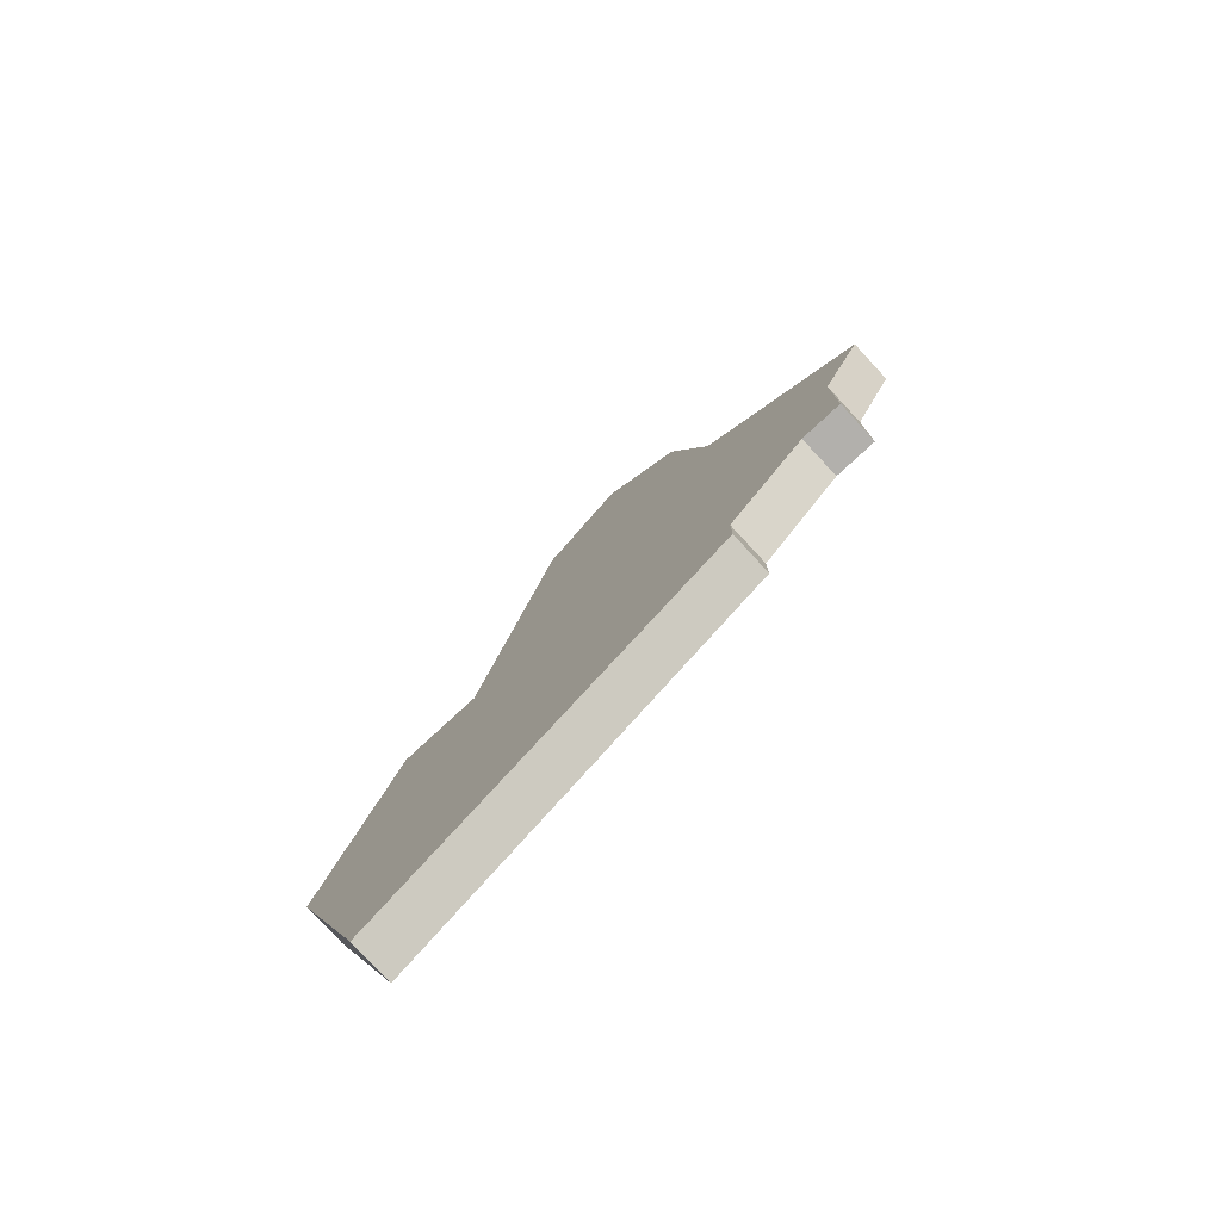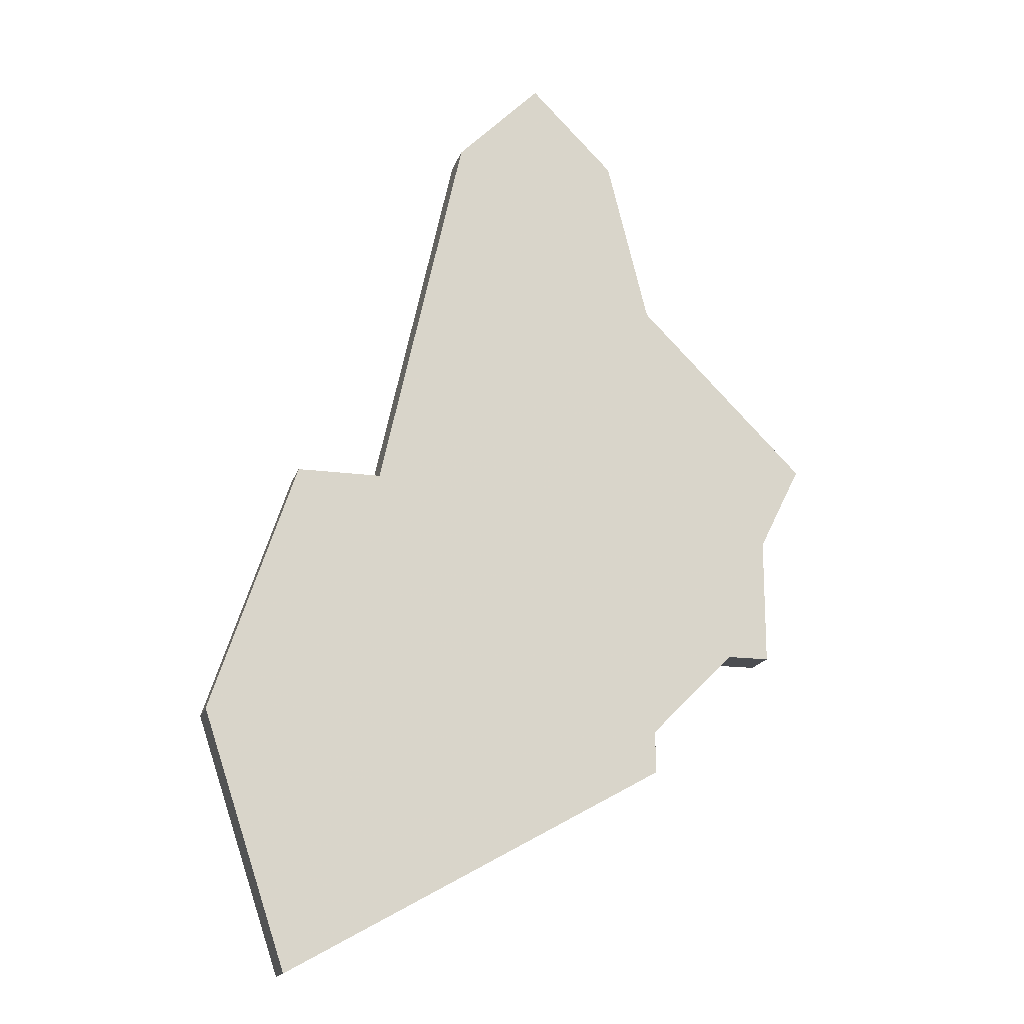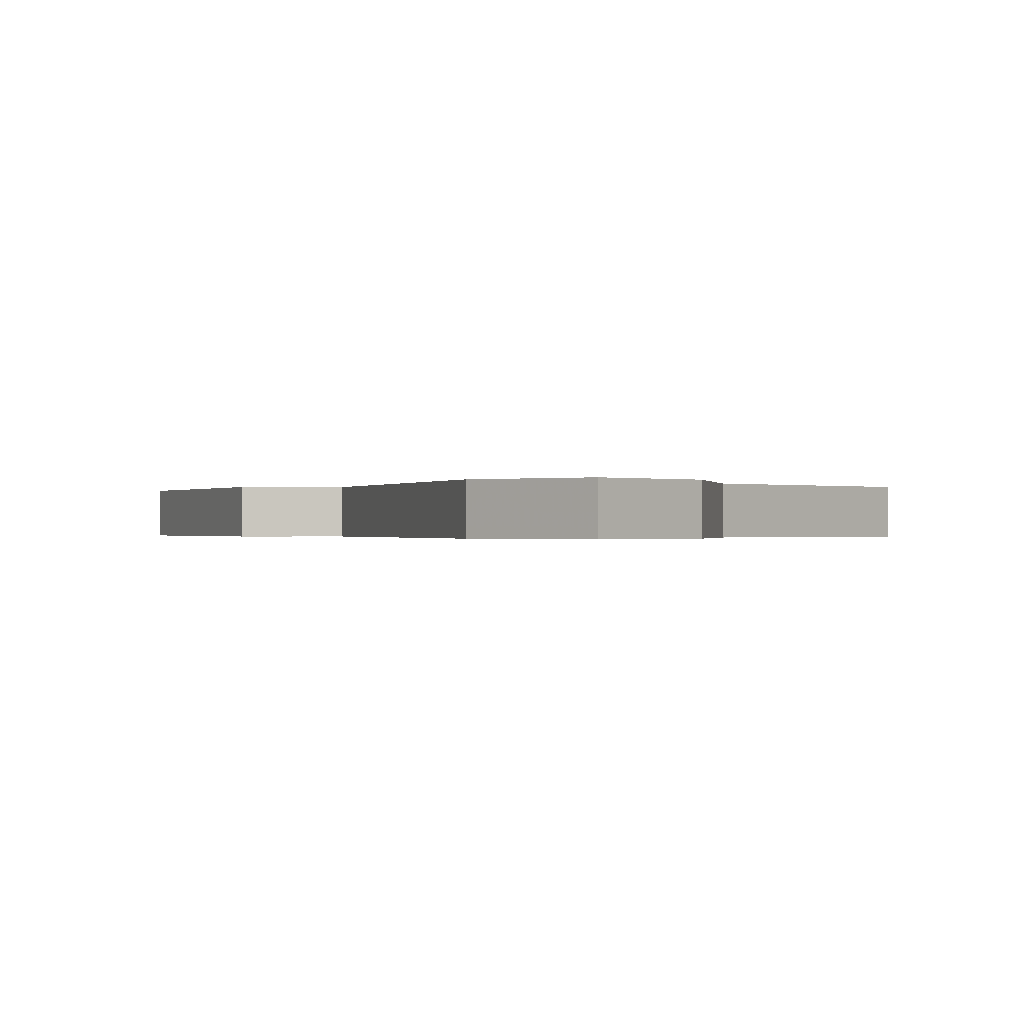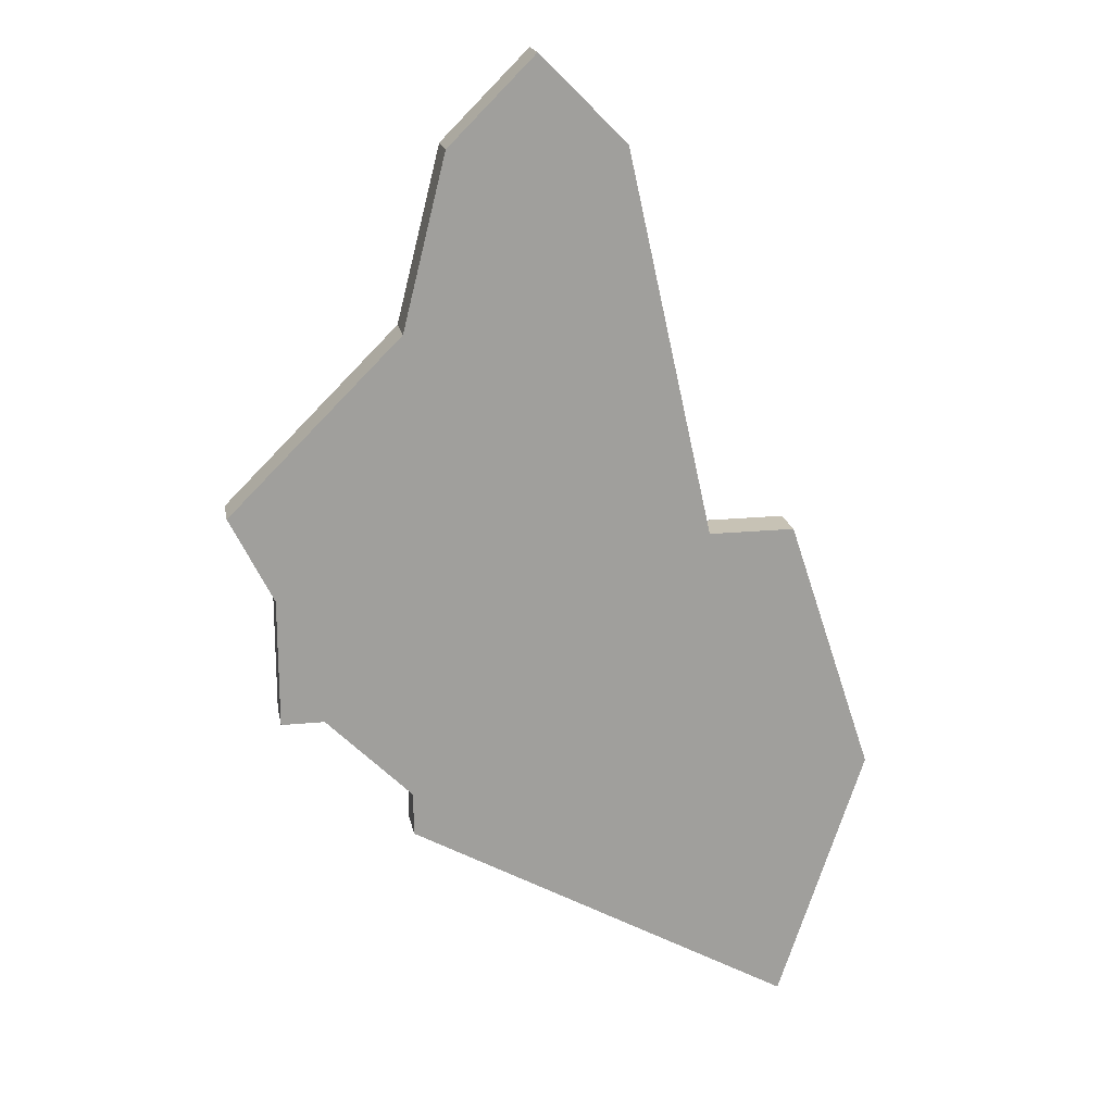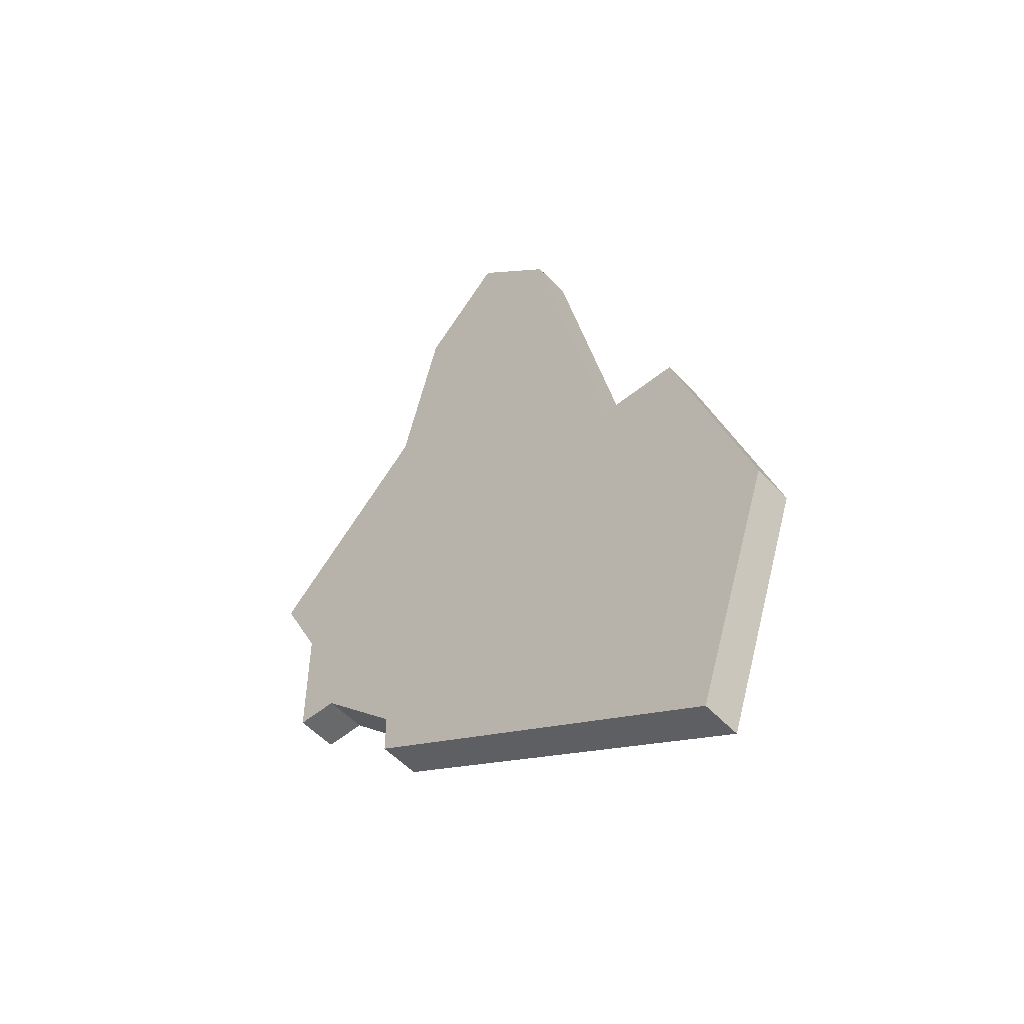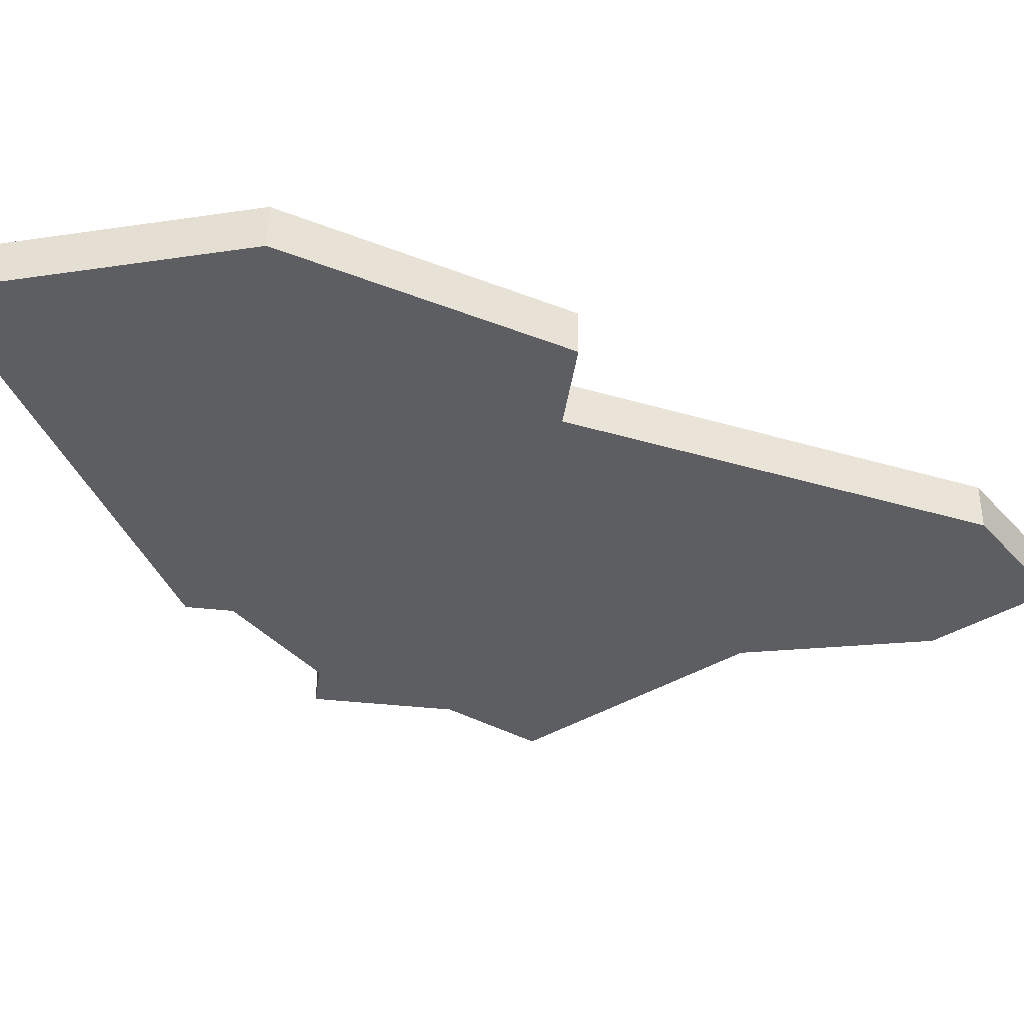
<metadata>
{"format":"obj","ext":"obj","renderer":"f3d","projection":"perspective","resolution":1024,"background":"white","views":[{"elev":-78.6,"azim":-137.3,"up":"+Y"},{"elev":-17.0,"azim":164.8,"up":"+Y"},{"elev":-0.3,"azim":175.6,"up":"+Z"},{"elev":19.0,"azim":-10.5,"up":"+Y"},{"elev":-52.6,"azim":41.4,"up":"+Y"},{"elev":-39.2,"azim":82.1,"up":"+Z"}]}
</metadata>
<code>
v 4394 -1434 0
v 4393 -1438 0
v 4389 -1442 0
v 4390 -1444 0
v 4390 -1447 0
v 4391 -1447 0
v 4393 -1449 0
v 4393 -1450 0
v 4402 -1455 0
v 4404 -1449 0
v 4402 -1443 0
v 4400 -1443 0
v 4398 -1434 0
v 4396 -1432 0
v 4394 -1434 1
v 4393 -1438 1
v 4389 -1442 1
v 4390 -1444 1
v 4390 -1447 1
v 4391 -1447 1
v 4393 -1449 1
v 4393 -1450 1
v 4402 -1455 1
v 4404 -1449 1
v 4402 -1443 1
v 4400 -1443 1
v 4398 -1434 1
v 4396 -1432 1
f 2 1 14
f 4 3 2
f 6 5 4
f 9 8 7
f 11 10 9
f 14 13 12
f 6 4 2
f 9 7 6
f 12 11 9
f 2 14 12
f 9 6 2
f 2 12 9
f 28 15 16
f 16 17 18
f 18 19 20
f 21 22 23
f 23 24 25
f 26 27 28
f 16 18 20
f 20 21 23
f 23 25 26
f 26 28 16
f 16 20 23
f 23 26 16
f 16 15 2
f 2 15 1
f 17 16 3
f 3 16 2
f 18 17 4
f 4 17 3
f 19 18 5
f 5 18 4
f 20 19 6
f 6 19 5
f 21 20 7
f 7 20 6
f 22 21 8
f 8 21 7
f 23 22 9
f 9 22 8
f 24 23 10
f 10 23 9
f 25 24 11
f 11 24 10
f 26 25 12
f 12 25 11
f 27 26 13
f 13 26 12
f 15 28 1
f 1 28 14
f 28 27 14
f 14 27 13

</code>
